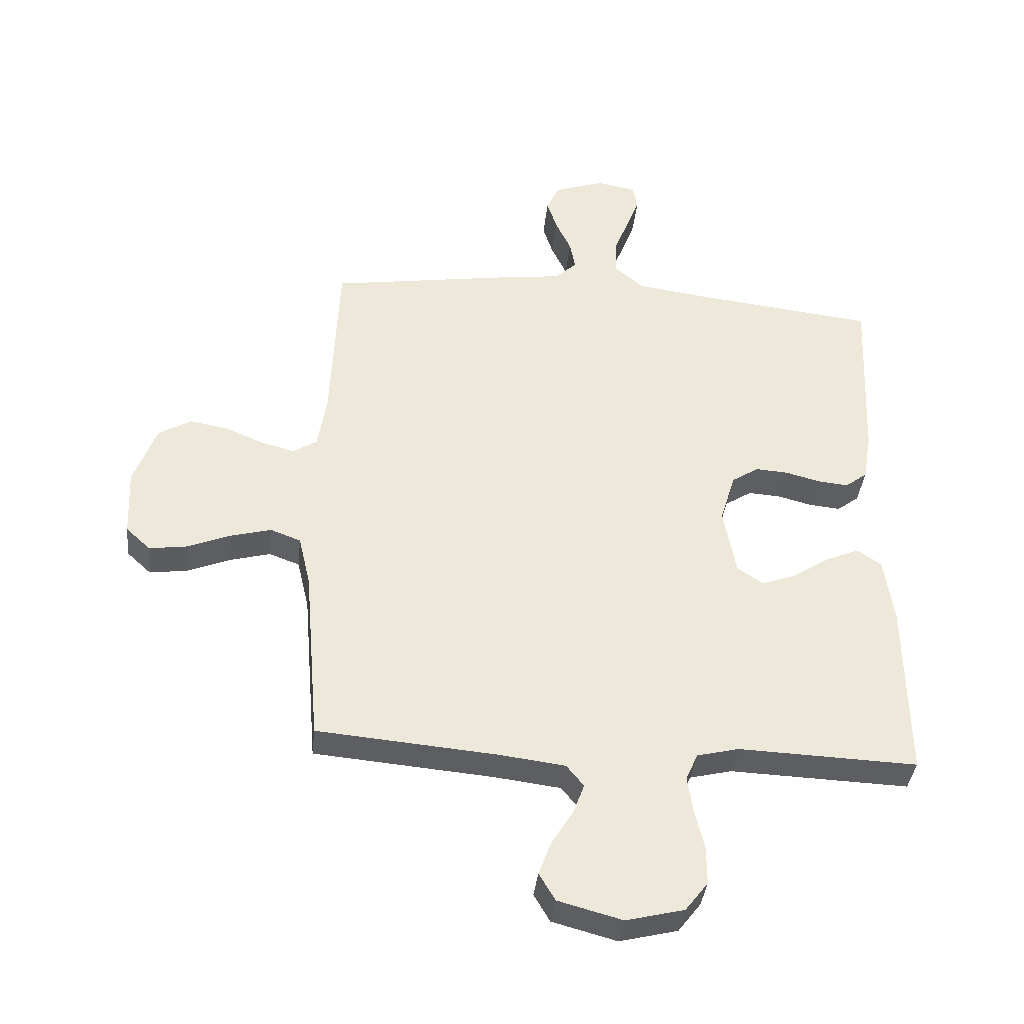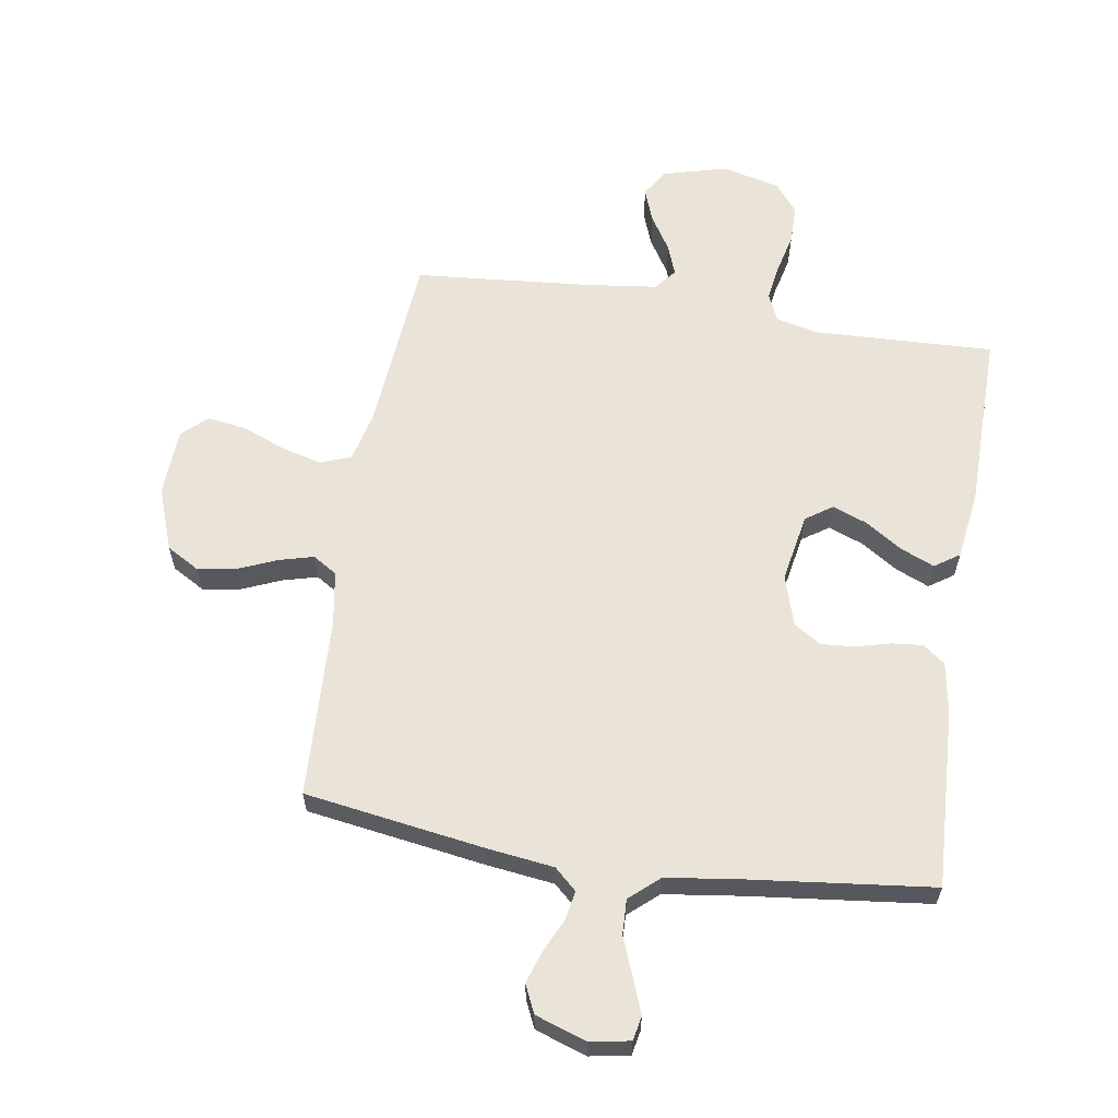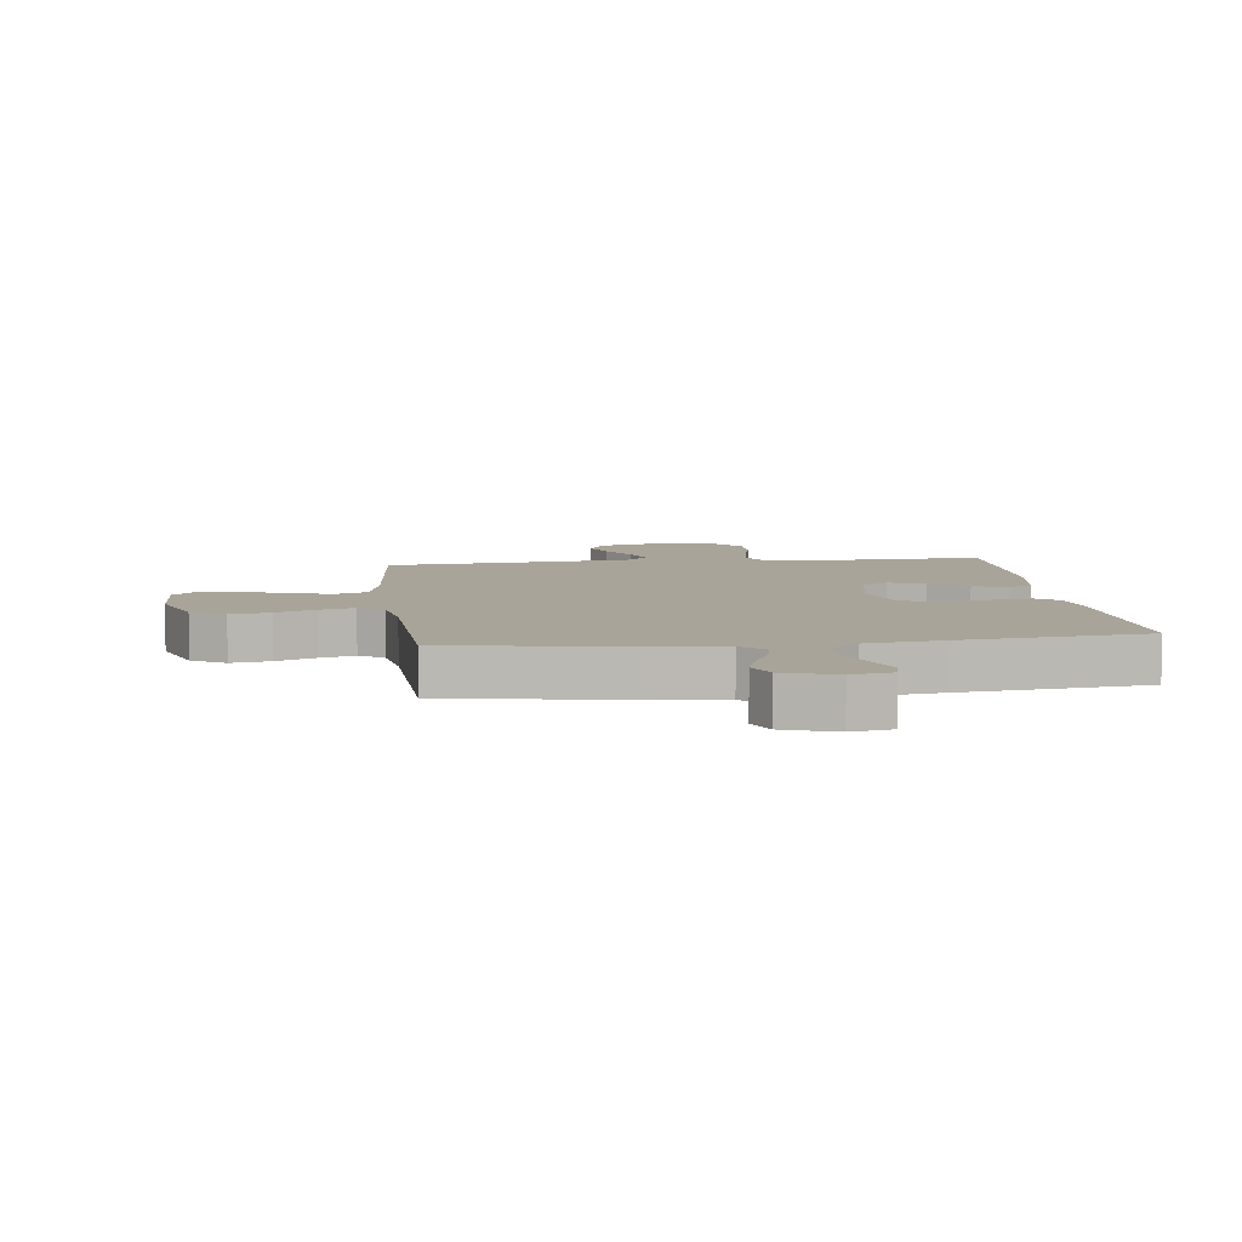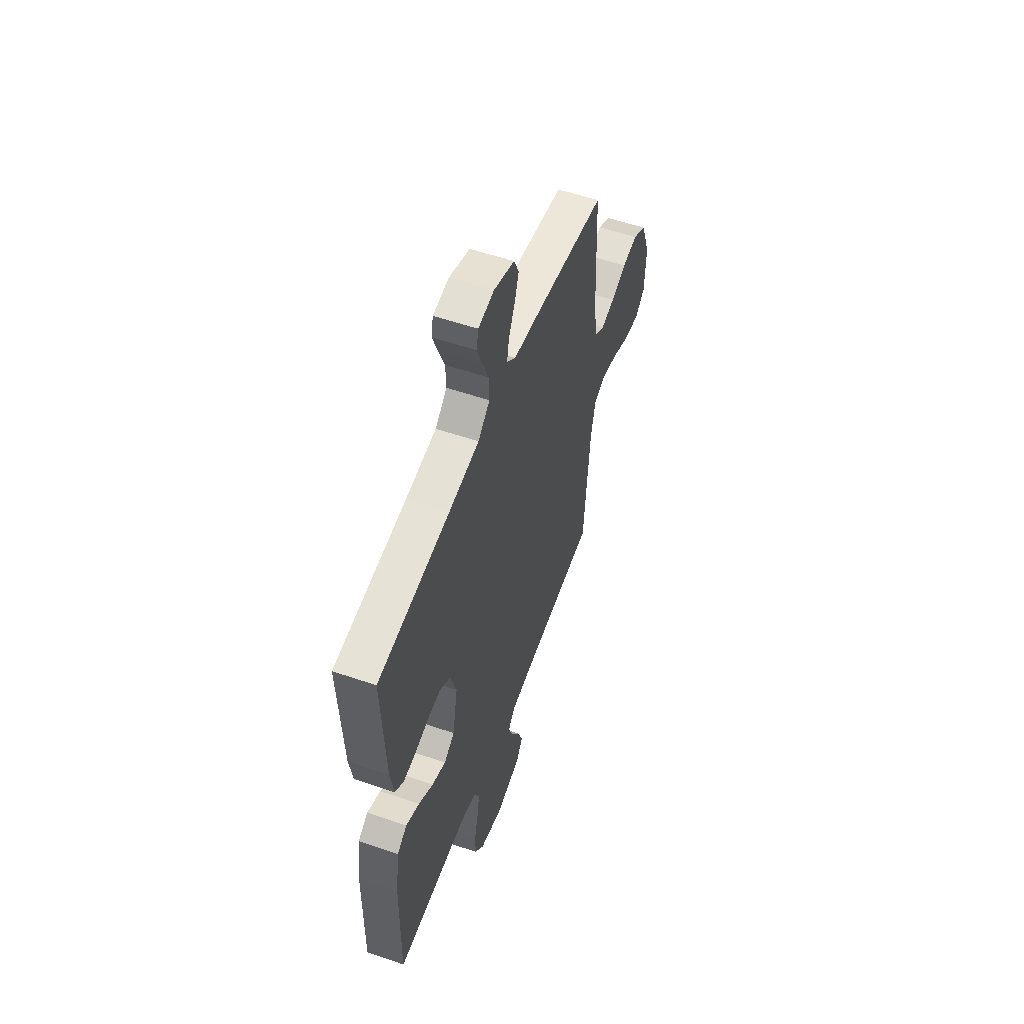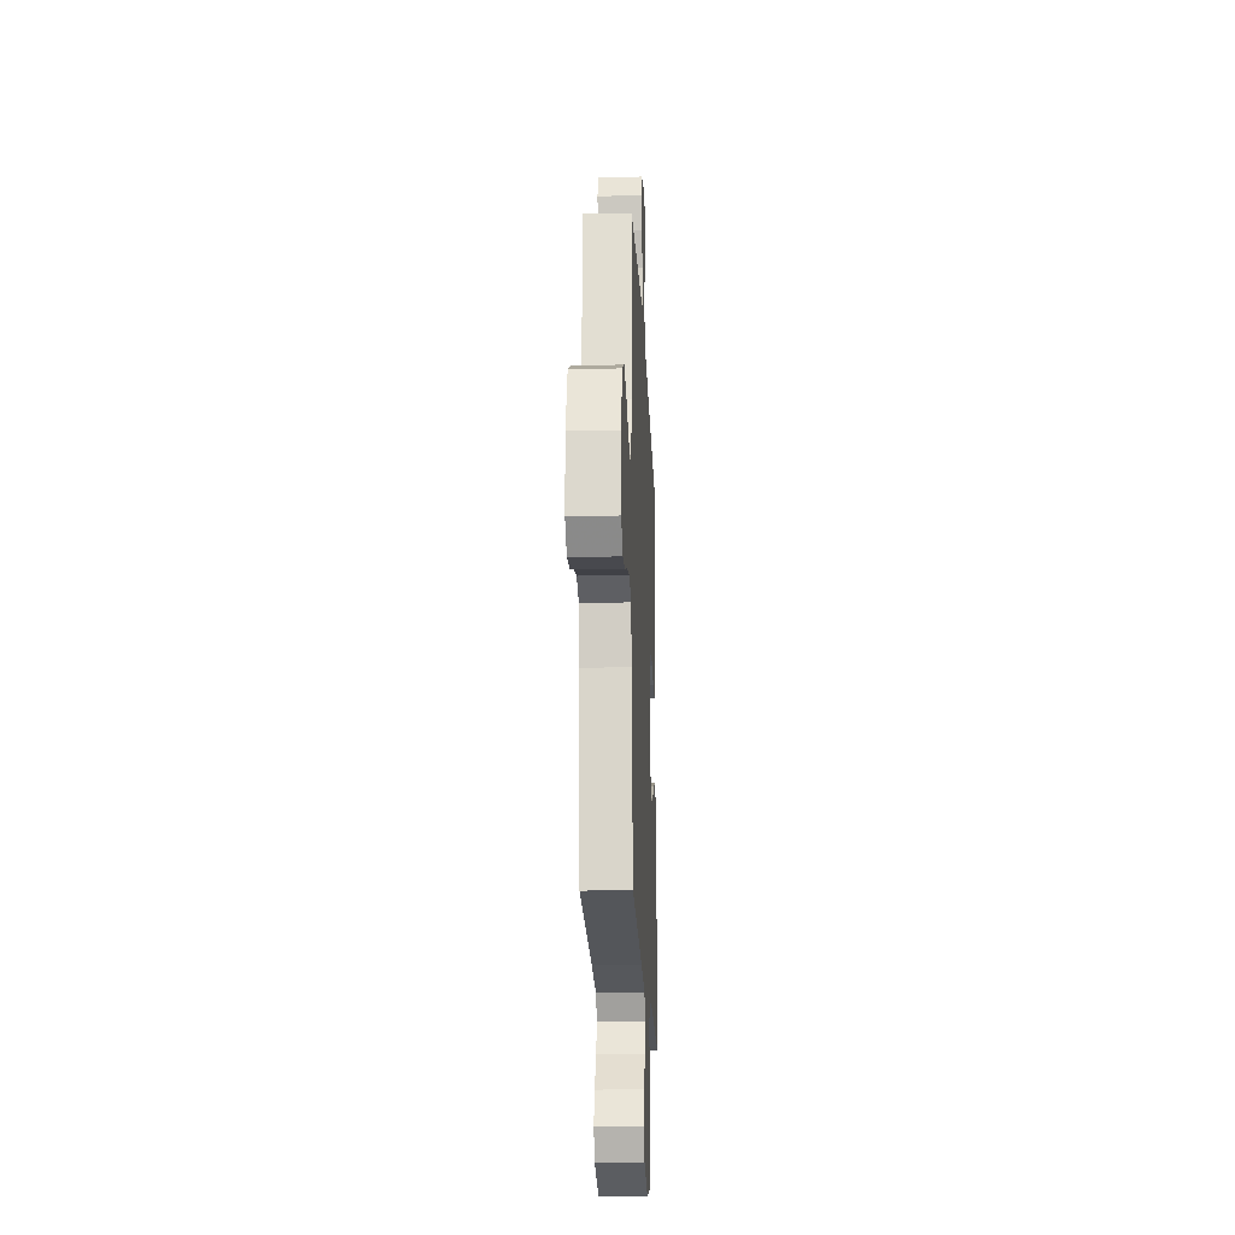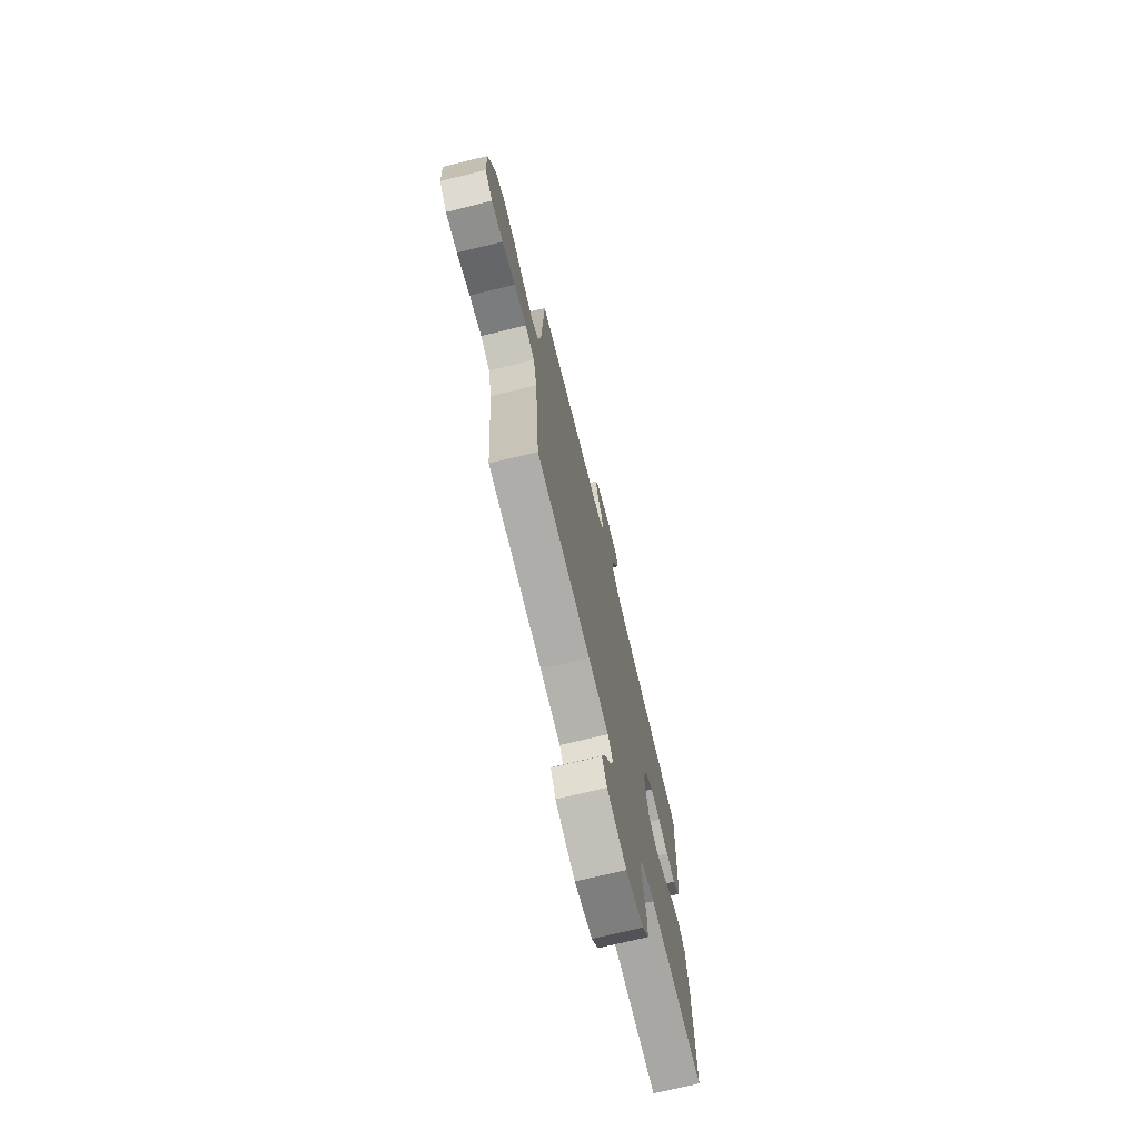
<metadata>
{"format":"obj","ext":"obj","renderer":"f3d","projection":"perspective","resolution":1024,"background":"white","views":[{"elev":-38.0,"azim":-6.0,"up":"+Z"},{"elev":61.1,"azim":9.0,"up":"+Y"},{"elev":7.2,"azim":-7.0,"up":"+Y"},{"elev":55.5,"azim":109.9,"up":"+Z"},{"elev":-20.8,"azim":-87.4,"up":"+Z"},{"elev":-72.8,"azim":-76.3,"up":"+Z"}]}
</metadata>
<code>
v 0.5 0.07 -0.5
v 0.2 0.07 -0.489
v 0.13 0.07 -0.506
v 0.11 0.07 -0.551
v 0.119 0.07 -0.612
v 0.135 0.07 -0.679
v 0.135 0.07 -0.743
v 0.097 0.07 -0.792
v 0 0.07 -0.816
v -0.108 0.07 -0.787
v -0.135 0.07 -0.741
v -0.114 0.07 -0.685
v -0.078 0.07 -0.627
v -0.059 0.07 -0.576
v -0.088 0.07 -0.54
v -0.2 0.07 -0.526
v -0.5 0.07 -0.5
v -0.525 0.07 -0.2
v -0.545 0.07 -0.115
v -0.596 0.07 -0.096
v -0.664 0.07 -0.114
v -0.736 0.07 -0.143
v -0.8 0.07 -0.152
v -0.841 0.07 -0.114
v -0.846 0.07 0
v -0.808 0.07 0.104
v -0.753 0.07 0.136
v -0.689 0.07 0.125
v -0.625 0.07 0.098
v -0.568 0.07 0.083
v -0.528 0.07 0.108
v -0.513 0.07 0.2
v -0.5 0.07 0.5
v -0.2 0.07 0.546
v -0.091 0.07 0.56
v -0.054 0.07 0.594
v -0.063 0.07 0.643
v -0.089 0.07 0.698
v -0.106 0.07 0.751
v -0.085 0.07 0.797
v 0 0.07 0.826
v 0.066 0.07 0.814
v 0.074 0.07 0.774
v 0.052 0.07 0.716
v 0.027 0.07 0.653
v 0.025 0.07 0.594
v 0.074 0.07 0.551
v 0.2 0.07 0.534
v 0.5 0.07 0.5
v 0.486 0.07 0.2
v 0.472 0.07 0.117
v 0.435 0.07 0.089
v 0.384 0.07 0.094
v 0.326 0.07 0.109
v 0.271 0.07 0.113
v 0.226 0.07 0.084
v 0.2 0.07 0
v 0.221 0.07 -0.115
v 0.265 0.07 -0.145
v 0.323 0.07 -0.123
v 0.384 0.07 -0.083
v 0.44 0.07 -0.059
v 0.481 0.07 -0.087
v 0.497 0.07 -0.2
v 0.5 0 -0.5
v 0.2 0 -0.489
v 0.13 0 -0.506
v 0.11 0 -0.551
v 0.119 0 -0.612
v 0.135 0 -0.679
v 0.135 0 -0.743
v 0.097 0 -0.792
v 0 0 -0.816
v -0.108 0 -0.787
v -0.135 0 -0.741
v -0.114 0 -0.685
v -0.078 0 -0.627
v -0.059 0 -0.576
v -0.088 0 -0.54
v -0.2 0 -0.526
v -0.5 0 -0.5
v -0.525 0 -0.2
v -0.545 0 -0.115
v -0.596 0 -0.096
v -0.664 0 -0.114
v -0.736 0 -0.143
v -0.8 0 -0.152
v -0.841 0 -0.114
v -0.846 0 0
v -0.808 0 0.104
v -0.753 0 0.136
v -0.689 0 0.125
v -0.625 0 0.098
v -0.568 0 0.083
v -0.528 0 0.108
v -0.513 0 0.2
v -0.5 0 0.5
v -0.2 0 0.546
v -0.091 0 0.56
v -0.054 0 0.594
v -0.063 0 0.643
v -0.089 0 0.698
v -0.106 0 0.751
v -0.085 0 0.797
v 0 0 0.826
v 0.066 0 0.814
v 0.074 0 0.774
v 0.052 0 0.716
v 0.027 0 0.653
v 0.025 0 0.594
v 0.074 0 0.551
v 0.2 0 0.534
v 0.5 0 0.5
v 0.486 0 0.2
v 0.472 0 0.117
v 0.435 0 0.089
v 0.384 0 0.094
v 0.326 0 0.109
v 0.271 0 0.113
v 0.226 0 0.084
v 0.2 0 0
v 0.221 0 -0.115
v 0.265 0 -0.145
v 0.323 0 -0.123
v 0.384 0 -0.083
v 0.44 0 -0.059
v 0.481 0 -0.087
v 0.497 0 -0.2
f 64 1 2
f 63 64 2
f 62 63 2
f 61 62 2
f 60 61 2
f 59 60 2 3
f 58 59 3 4
f 57 58 4
f 52 53 54
f 51 52 54
f 50 51 54
f 49 50 54
f 48 49 54
f 47 48 54 55
f 46 47 55 56
f 43 44 45
f 42 43 45
f 41 42 45
f 40 41 45
f 39 40 45
f 38 39 45
f 37 38 45
f 36 37 45 46
f 46 56 57
f 36 46 57
f 35 36 57
f 35 57 4
f 34 35 4
f 33 34 4
f 32 33 4
f 27 28 29
f 26 27 29
f 25 26 29
f 24 25 29
f 23 24 29
f 22 23 29
f 21 22 29
f 20 21 29 30
f 19 20 30 31
f 16 17 18
f 31 32 4
f 19 31 4
f 18 19 4
f 16 18 4
f 15 16 4
f 11 12 13
f 10 11 13
f 9 10 13
f 8 9 13
f 7 8 13
f 6 7 13
f 5 6 13
f 14 15 4 5
f 5 13 14
f 66 65 128
f 66 128 127
f 66 127 126
f 66 126 125
f 66 125 124
f 67 66 124 123
f 68 67 123 122
f 68 122 121
f 118 117 116
f 118 116 115
f 118 115 114
f 118 114 113
f 118 113 112
f 119 118 112 111
f 120 119 111 110
f 109 108 107
f 109 107 106
f 109 106 105
f 109 105 104
f 109 104 103
f 109 103 102
f 109 102 101
f 110 109 101 100
f 121 120 110
f 121 110 100
f 121 100 99
f 68 121 99
f 68 99 98
f 68 98 97
f 68 97 96
f 93 92 91
f 93 91 90
f 93 90 89
f 93 89 88
f 93 88 87
f 93 87 86
f 93 86 85
f 94 93 85 84
f 95 94 84 83
f 82 81 80
f 68 96 95
f 68 95 83
f 68 83 82
f 68 82 80
f 68 80 79
f 77 76 75
f 77 75 74
f 77 74 73
f 77 73 72
f 77 72 71
f 77 71 70
f 77 70 69
f 69 68 79 78
f 78 77 69
f 1 65 66 2
f 2 66 67 3
f 3 67 68 4
f 4 68 69 5
f 5 69 70 6
f 6 70 71 7
f 7 71 72 8
f 8 72 73 9
f 9 73 74 10
f 10 74 75 11
f 11 75 76 12
f 12 76 77 13
f 13 77 78 14
f 14 78 79 15
f 15 79 80 16
f 16 80 81 17
f 17 81 82 18
f 18 82 83 19
f 19 83 84 20
f 20 84 85 21
f 21 85 86 22
f 22 86 87 23
f 23 87 88 24
f 24 88 89 25
f 25 89 90 26
f 26 90 91 27
f 27 91 92 28
f 28 92 93 29
f 29 93 94 30
f 30 94 95 31
f 31 95 96 32
f 32 96 97 33
f 33 97 98 34
f 34 98 99 35
f 35 99 100 36
f 36 100 101 37
f 37 101 102 38
f 38 102 103 39
f 39 103 104 40
f 40 104 105 41
f 41 105 106 42
f 42 106 107 43
f 43 107 108 44
f 44 108 109 45
f 45 109 110 46
f 46 110 111 47
f 47 111 112 48
f 48 112 113 49
f 49 113 114 50
f 50 114 115 51
f 51 115 116 52
f 52 116 117 53
f 53 117 118 54
f 54 118 119 55
f 55 119 120 56
f 56 120 121 57
f 57 121 122 58
f 58 122 123 59
f 59 123 124 60
f 60 124 125 61
f 61 125 126 62
f 62 126 127 63
f 63 127 128 64
f 64 128 65 1

</code>
